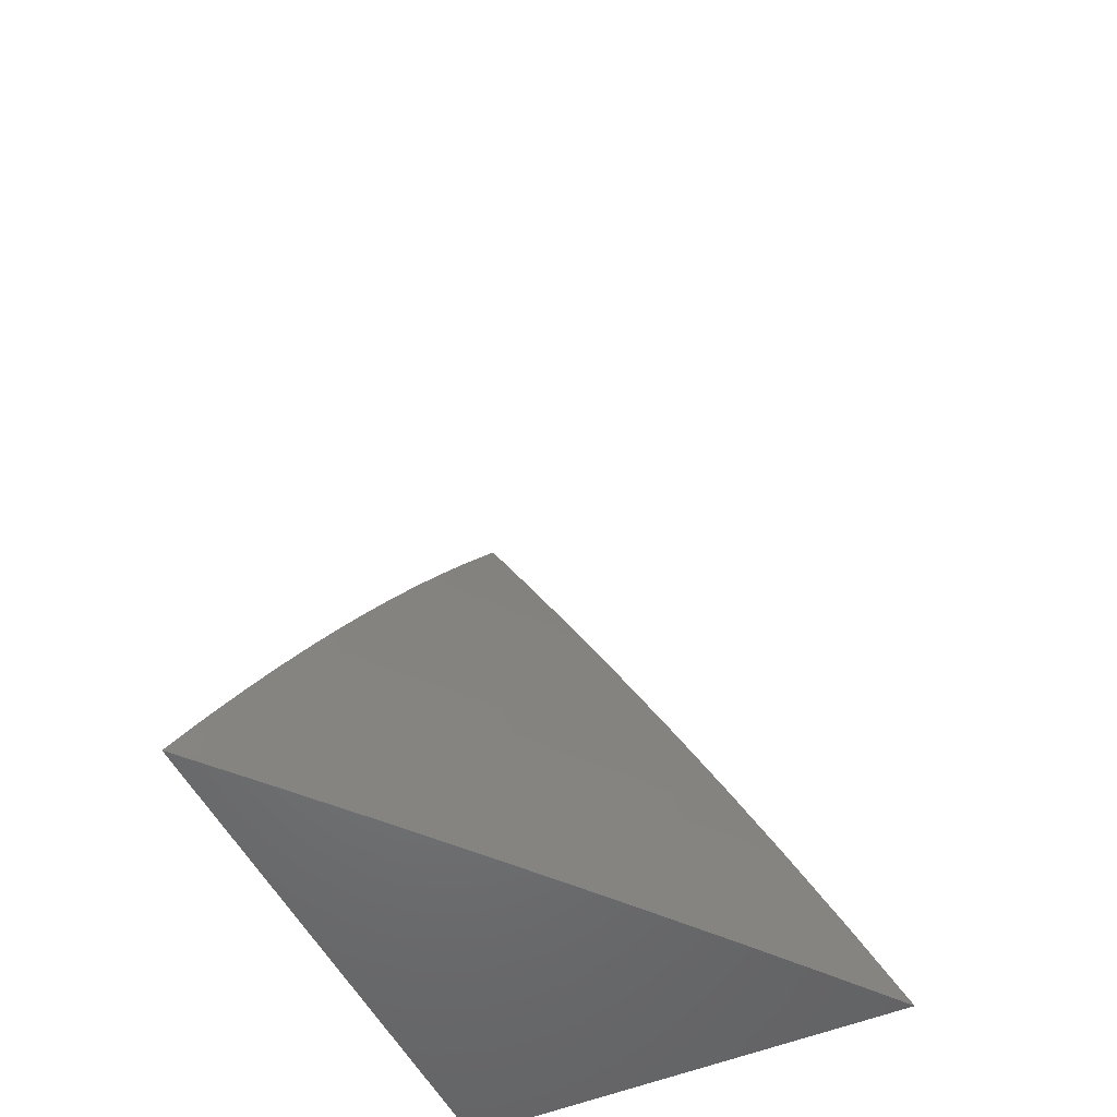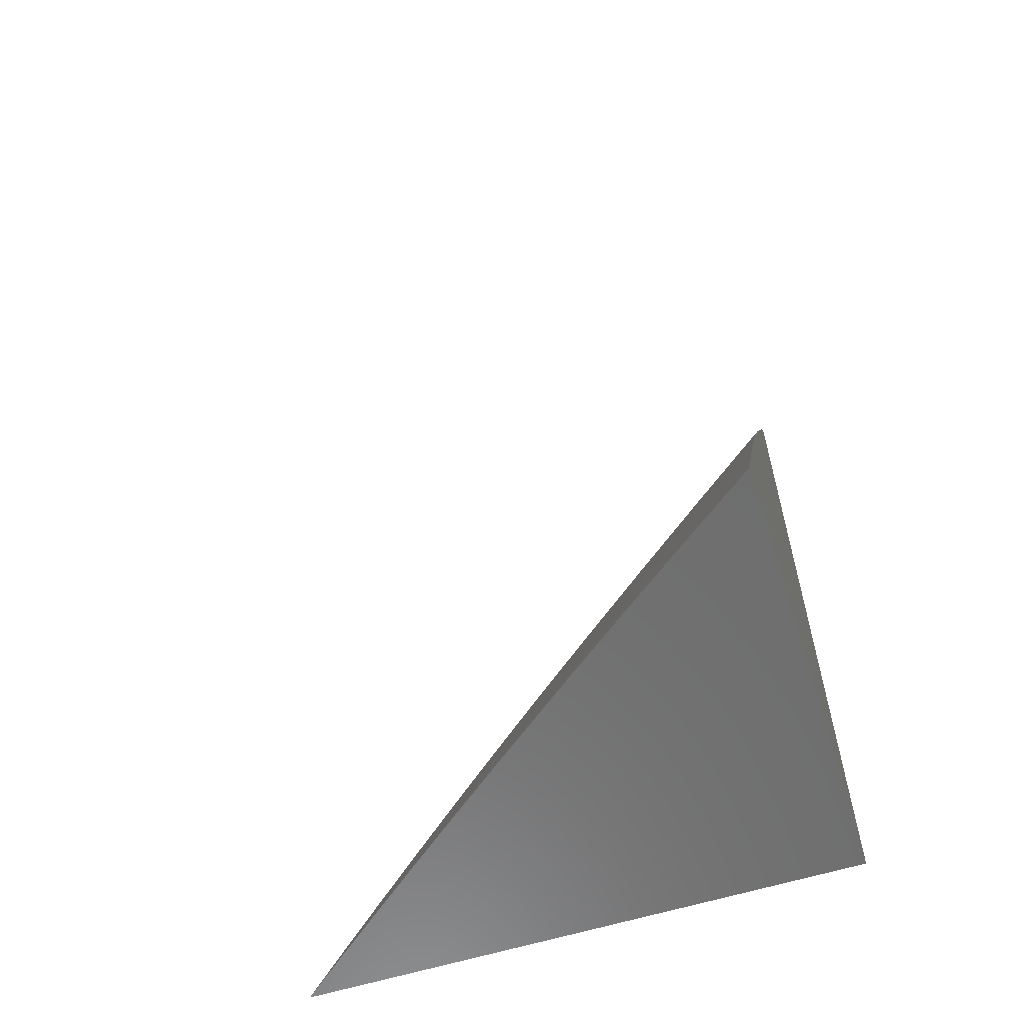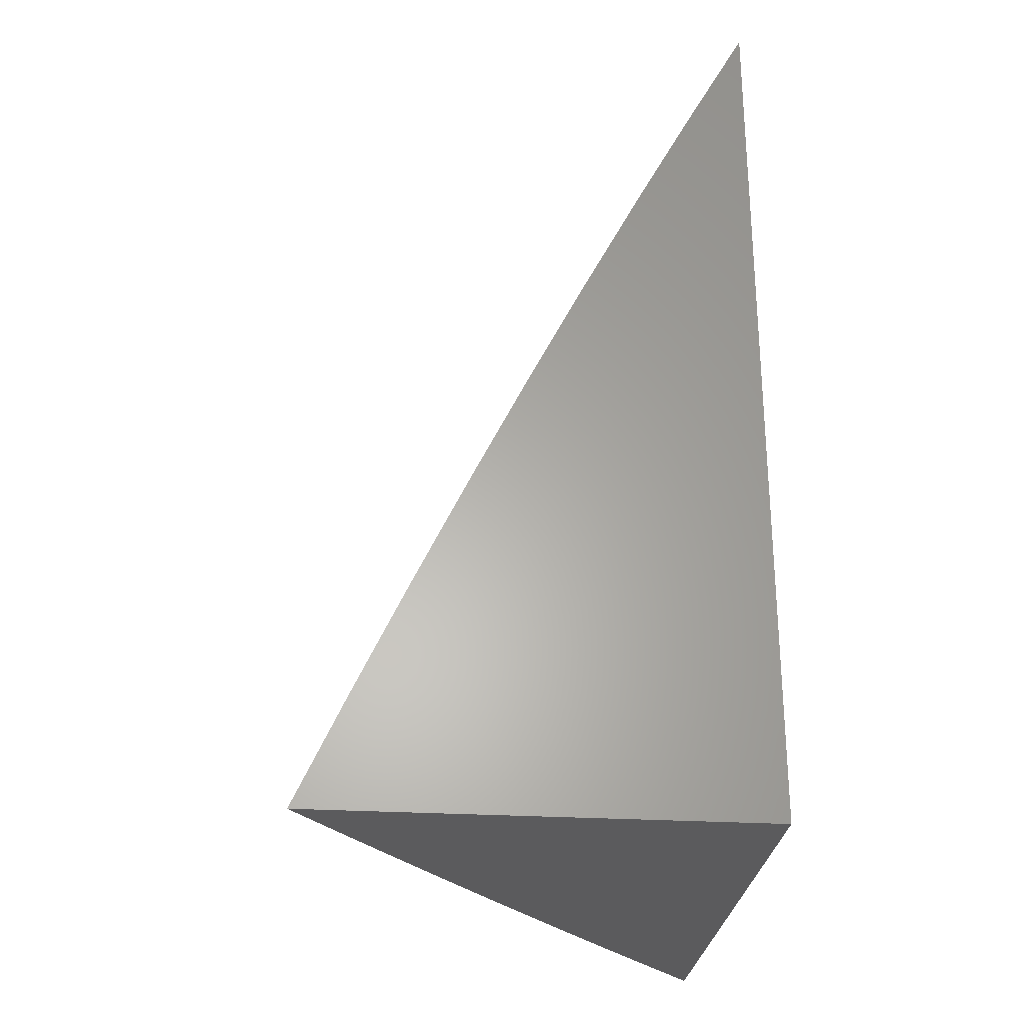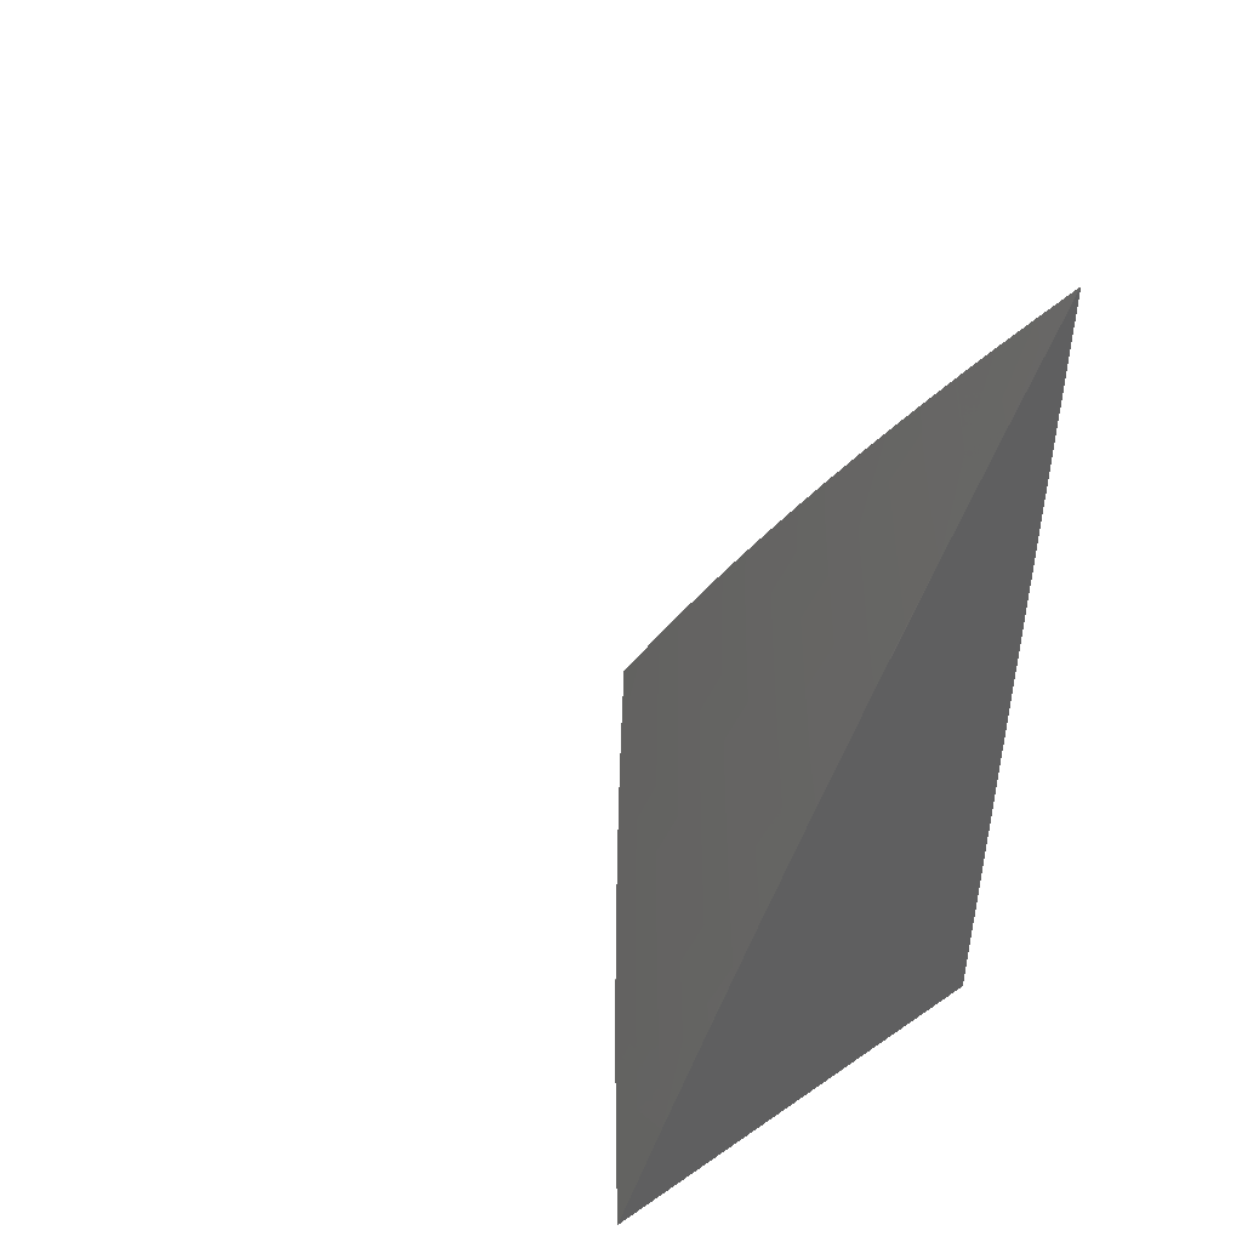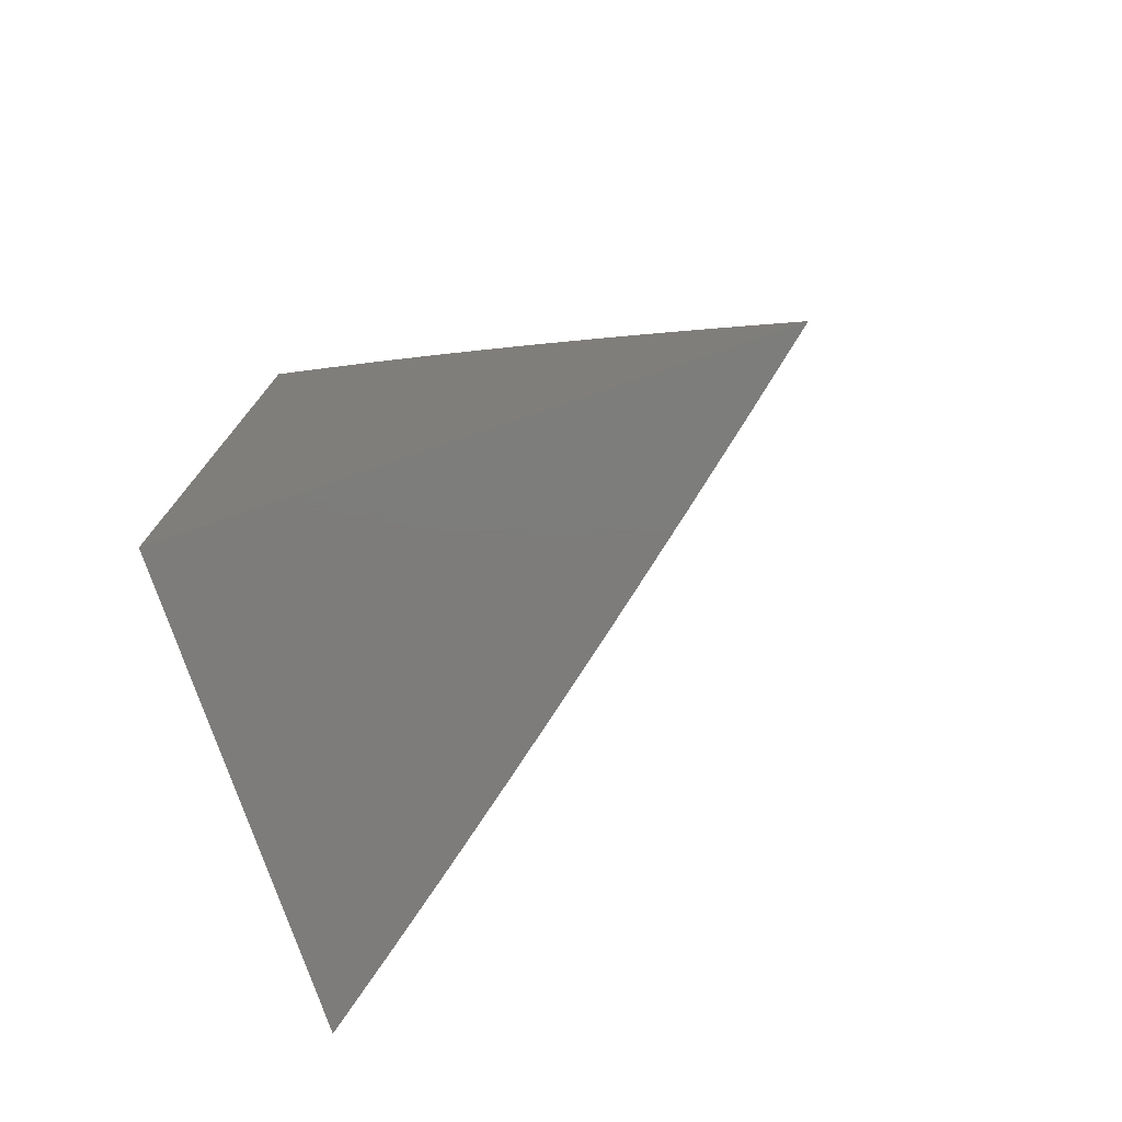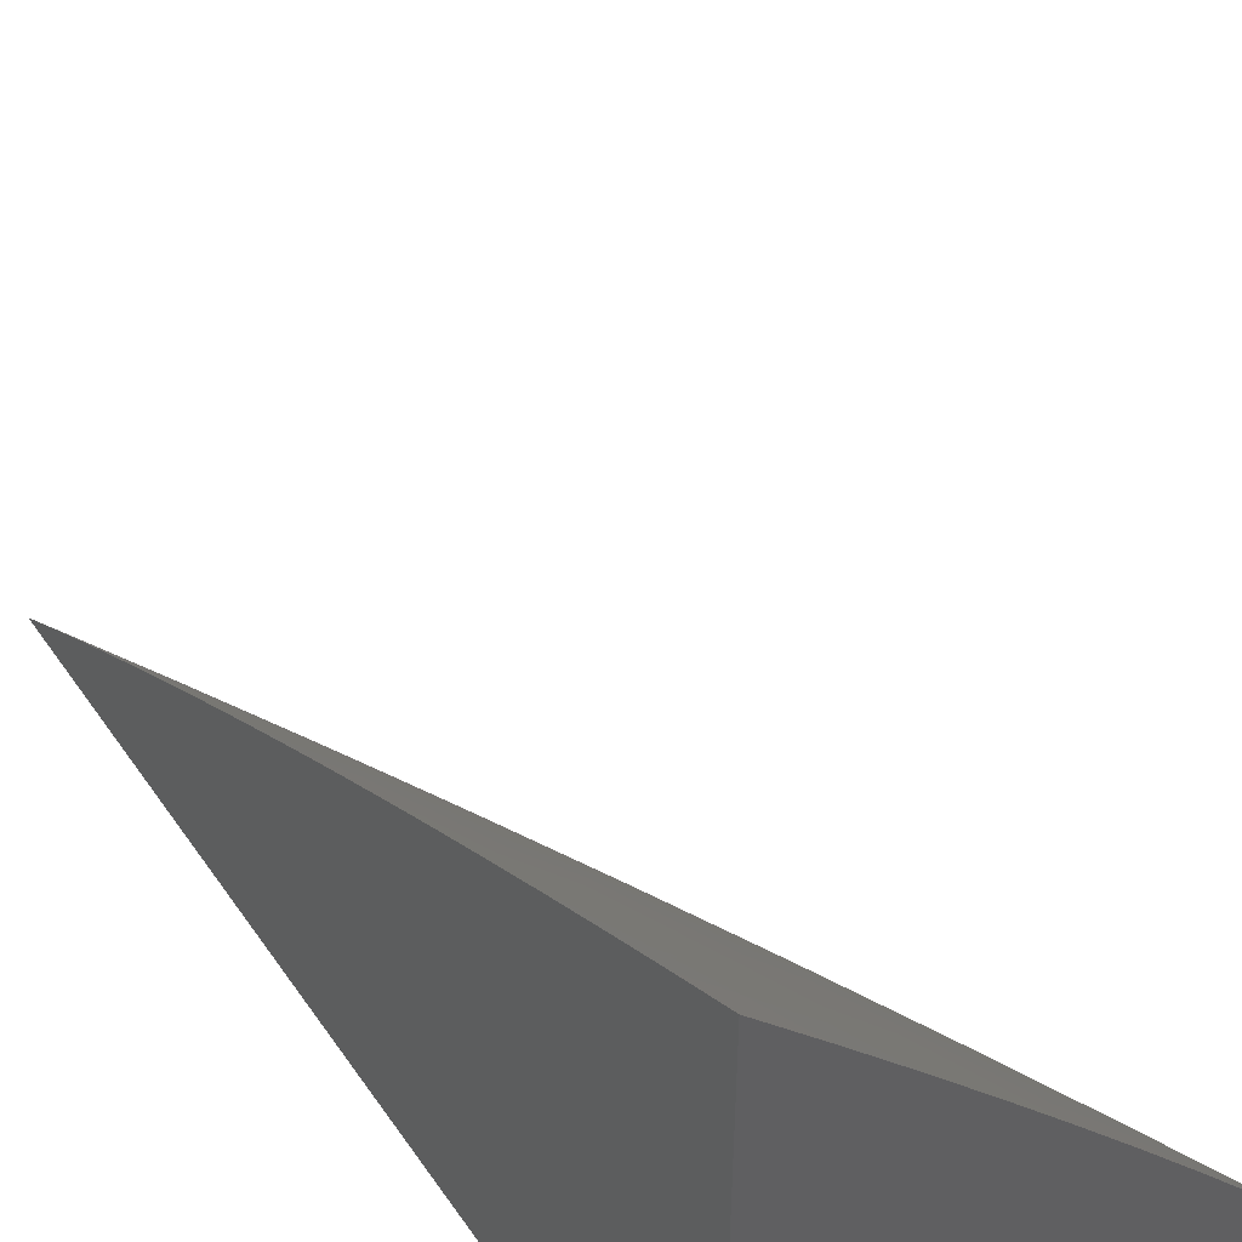
<metadata>
{"format":"stl","ext":"stl","renderer":"f3d","projection":"perspective","resolution":1024,"background":"white","views":[{"elev":-51.2,"azim":-154.9,"up":"+Z"},{"elev":-60.3,"azim":-72.4,"up":"+Z"},{"elev":-27.3,"azim":-5.4,"up":"+Z"},{"elev":45.4,"azim":-38.0,"up":"+Z"},{"elev":-76.2,"azim":108.9,"up":"+Z"},{"elev":48.4,"azim":147.0,"up":"+Y"}]}
</metadata>
<code>
# stl→obj: 96 verts, 188 faces
v -8 6.456 4
v -8.047 6.4 4
v -8 6.429 4.047
v -8.034 6.389 4.046
v -8 6.403 4.093
v -8.021 6.379 4.091
v -8.008 6.369 4.137
v -8.067 6.323 4.091
v -8.054 6.313 4.137
v -8.113 6.267 4.091
v -8.1 6.257 4.137
v -8.158 6.21 4.091
v -8.145 6.2 4.137
v -8.203 6.153 4.091
v -8.19 6.143 4.137
v -8.248 6.096 4.091
v -8.234 6.086 4.137
v -8.292 6.039 4.091
v -8.279 6.029 4.137
v -8.321 6 4.092
v -8.278 6 4.184
v -8.093 6.344 4
v -8.08 6.333 4.046
v -8.139 6.287 4
v -8.126 6.277 4.046
v -8.185 6.23 4
v -8.172 6.22 4.046
v -8.23 6.173 4
v -8.217 6.163 4.046
v -8.275 6.116 4
v -8.261 6.106 4.046
v -8.319 6.058 4
v -8.306 6.048 4.046
v -8.363 6 4
v -8.234 6 4.275
v -8.251 6.008 4.227
v -8.265 6.018 4.182
v -8.221 6.076 4.182
v -8.176 6.133 4.182
v -8.131 6.19 4.182
v -8.086 6.246 4.182
v -8.04 6.302 4.182
v -8 6.349 4.186
v -8 6.376 4.14
v -8.189 6 4.366
v -8.179 6.045 4.318
v -8.193 6.055 4.273
v -8.207 6.066 4.227
v -8.149 6.112 4.273
v -8.163 6.122 4.227
v -8.104 6.169 4.273
v -8.118 6.179 4.227
v -8.058 6.225 4.273
v -8.072 6.236 4.227
v -8.013 6.281 4.273
v -8.027 6.291 4.227
v -8 6.322 4.232
v -8.143 6 4.456
v -8.15 6.023 4.409
v -8.164 6.034 4.364
v -8.12 6.091 4.364
v -8.134 6.101 4.318
v -8.075 6.147 4.364
v -8.09 6.158 4.318
v -8.03 6.203 4.364
v -8.044 6.214 4.318
v -8 6.266 4.323
v -8 6.294 4.277
v -8.096 6 4.546
v -8.12 6.001 4.499
v -8.135 6.012 4.454
v -8.091 6.069 4.454
v -8.106 6.08 4.409
v -8.047 6.125 4.454
v -8.061 6.136 4.409
v -8.001 6.181 4.454
v -8.016 6.192 4.409
v -8 6.209 4.414
v -8 6.237 4.368
v -8.049 6 4.636
v -8.046 6.035 4.589
v -8.061 6.046 4.544
v -8.076 6.057 4.499
v -8.017 6.102 4.544
v -8.032 6.114 4.499
v -8 6.151 4.503
v -8 6.18 4.459
v -8 6 4.724
v -8.016 6.012 4.679
v -8.031 6.023 4.634
v -8 6.061 4.637
v -8 6.091 4.592
v -8 6.031 4.681
v -8.002 6.091 4.589
v -8 6.121 4.548
v -8 6 4
f 1 2 3
f 3 2 4
f 3 4 5
f 5 4 6
f 5 6 7
f 7 6 8
f 7 8 9
f 9 8 10
f 9 10 11
f 11 10 12
f 11 12 13
f 13 12 14
f 13 14 15
f 15 14 16
f 15 16 17
f 17 16 18
f 17 18 19
f 19 18 20
f 19 20 21
f 2 22 4
f 4 22 23
f 4 23 6
f 6 23 8
f 22 24 23
f 23 24 25
f 23 25 8
f 8 25 10
f 24 26 25
f 25 26 27
f 25 27 10
f 10 27 12
f 26 28 27
f 27 28 29
f 27 29 12
f 12 29 14
f 28 30 29
f 29 30 31
f 29 31 14
f 14 31 16
f 30 32 31
f 31 32 33
f 31 33 16
f 16 33 18
f 32 34 33
f 33 34 20
f 33 20 18
f 35 36 21
f 21 36 37
f 21 37 19
f 19 37 38
f 19 38 17
f 17 38 39
f 17 39 15
f 15 39 40
f 15 40 13
f 13 40 41
f 13 41 11
f 11 41 42
f 11 42 9
f 9 42 43
f 9 43 7
f 7 43 44
f 7 44 5
f 45 46 35
f 35 46 47
f 35 47 48
f 48 47 49
f 48 49 50
f 50 49 51
f 50 51 52
f 52 51 53
f 52 53 54
f 54 53 55
f 54 55 56
f 56 55 57
f 56 57 42
f 42 57 43
f 58 59 45
f 45 59 60
f 45 60 46
f 46 60 61
f 46 61 62
f 62 61 63
f 62 63 64
f 64 63 65
f 64 65 66
f 66 65 67
f 66 67 55
f 55 67 68
f 55 68 57
f 69 70 58
f 58 70 71
f 58 71 59
f 59 71 72
f 59 72 73
f 73 72 74
f 73 74 75
f 75 74 76
f 75 76 77
f 77 76 78
f 77 78 79
f 80 81 69
f 69 81 82
f 69 82 83
f 83 82 84
f 83 84 85
f 85 84 86
f 85 86 74
f 74 86 87
f 74 87 76
f 76 87 78
f 88 89 80
f 80 89 90
f 80 90 81
f 81 90 91
f 81 91 92
f 88 93 89
f 89 93 90
f 93 91 90
f 81 92 94
f 94 92 95
f 94 95 84
f 84 95 86
f 77 79 65
f 65 79 67
f 54 56 41
f 41 56 42
f 66 55 53
f 52 54 40
f 40 54 41
f 64 66 51
f 51 66 53
f 75 77 63
f 63 77 65
f 50 52 39
f 39 52 40
f 62 64 49
f 49 64 51
f 73 75 61
f 61 75 63
f 83 85 72
f 72 85 74
f 81 94 82
f 82 94 84
f 48 50 38
f 38 50 39
f 46 62 47
f 47 62 49
f 59 73 60
f 60 73 61
f 72 71 83
f 83 71 70
f 83 70 69
f 38 37 48
f 48 37 36
f 48 36 35
f 88 80 96
f 96 80 69
f 96 69 58
f 58 45 96
f 96 45 35
f 96 35 21
f 21 20 96
f 96 20 34
f 34 32 96
f 96 32 30
f 96 30 28
f 28 26 96
f 96 26 24
f 96 24 22
f 22 2 96
f 96 2 1
f 1 3 96
f 96 3 5
f 96 5 44
f 44 43 96
f 96 43 57
f 96 57 68
f 68 67 96
f 96 67 79
f 96 79 78
f 78 87 96
f 96 87 86
f 96 86 95
f 95 92 96
f 96 92 91
f 96 91 93
f 93 88 96

</code>
